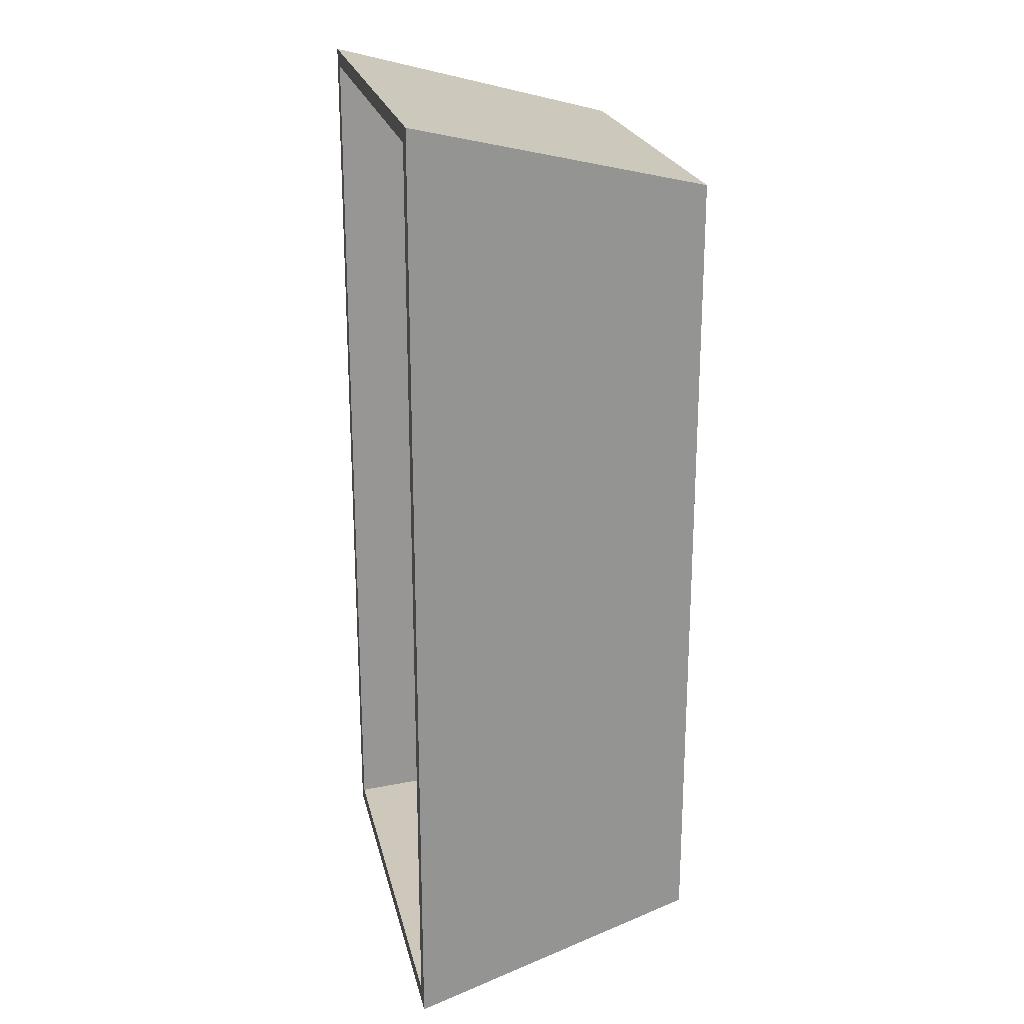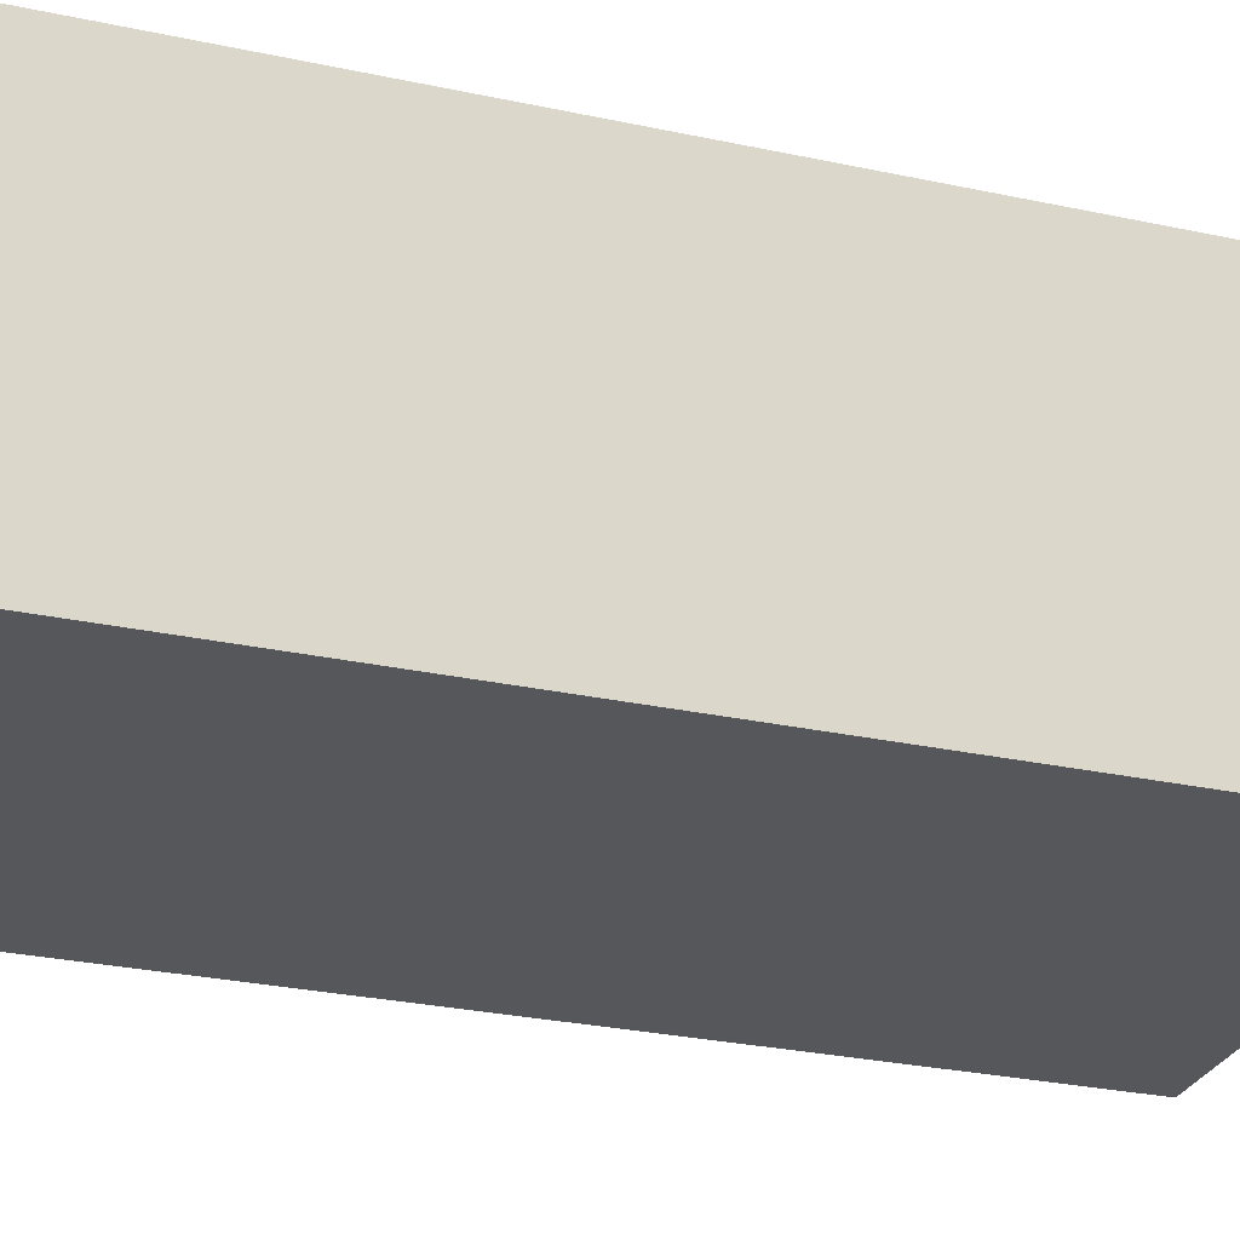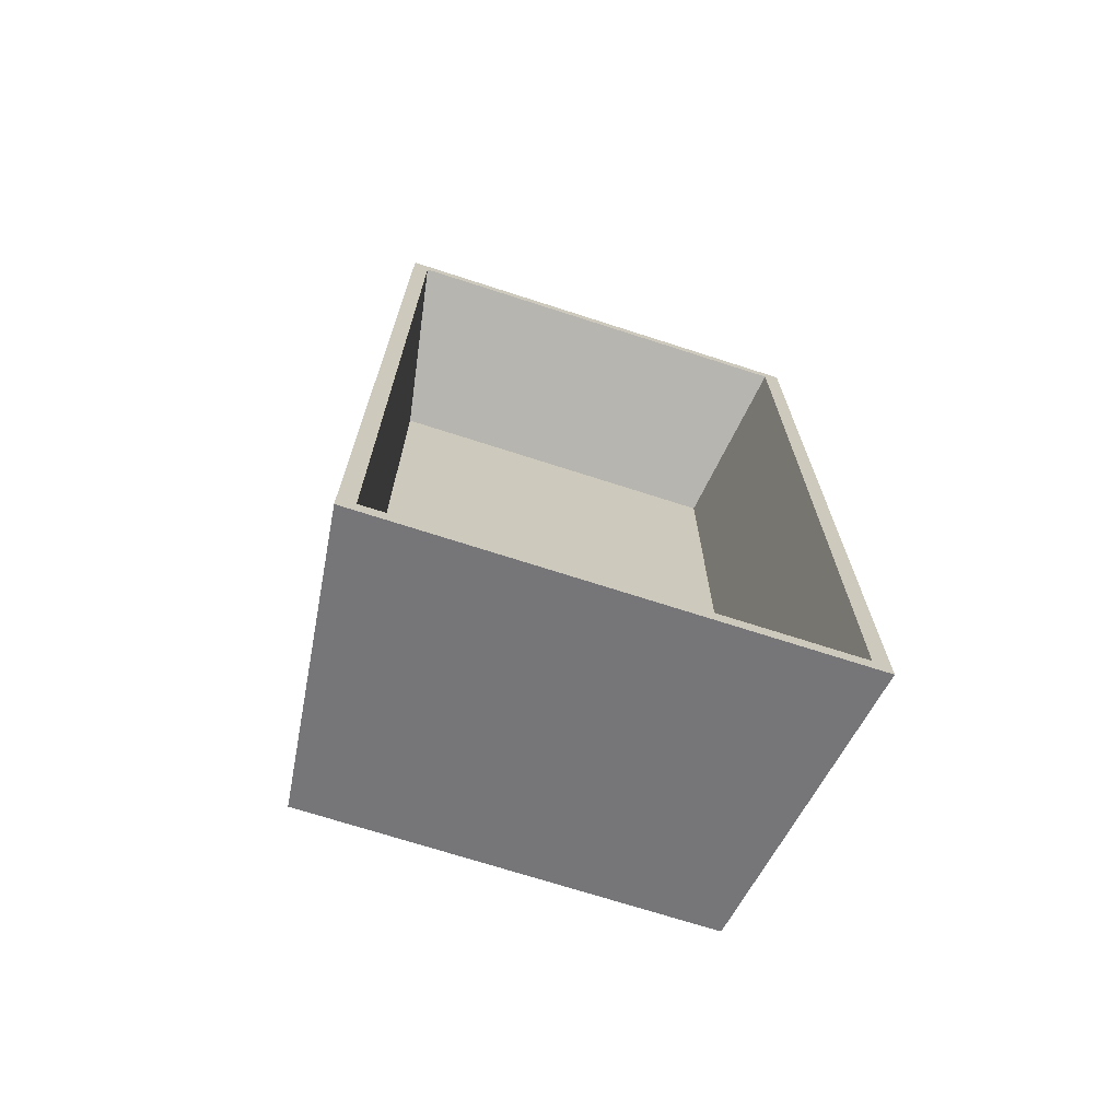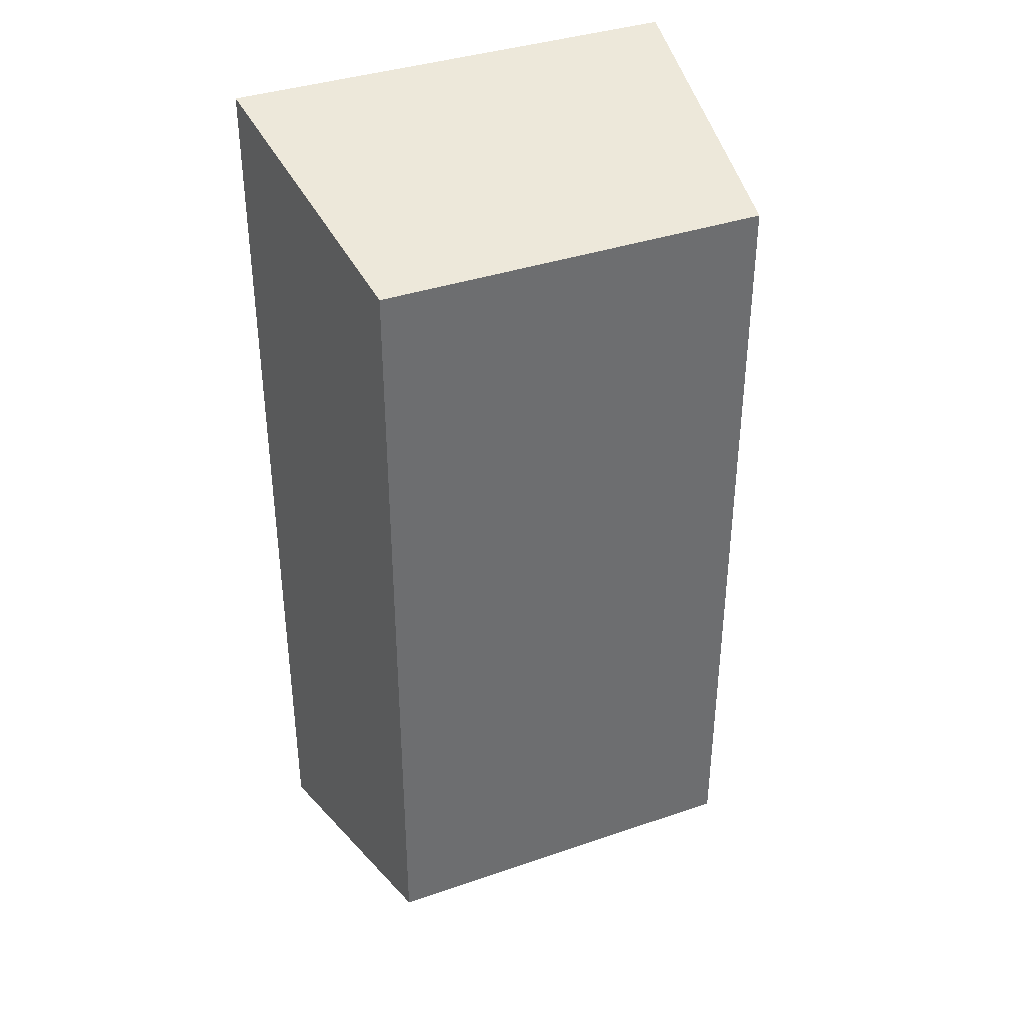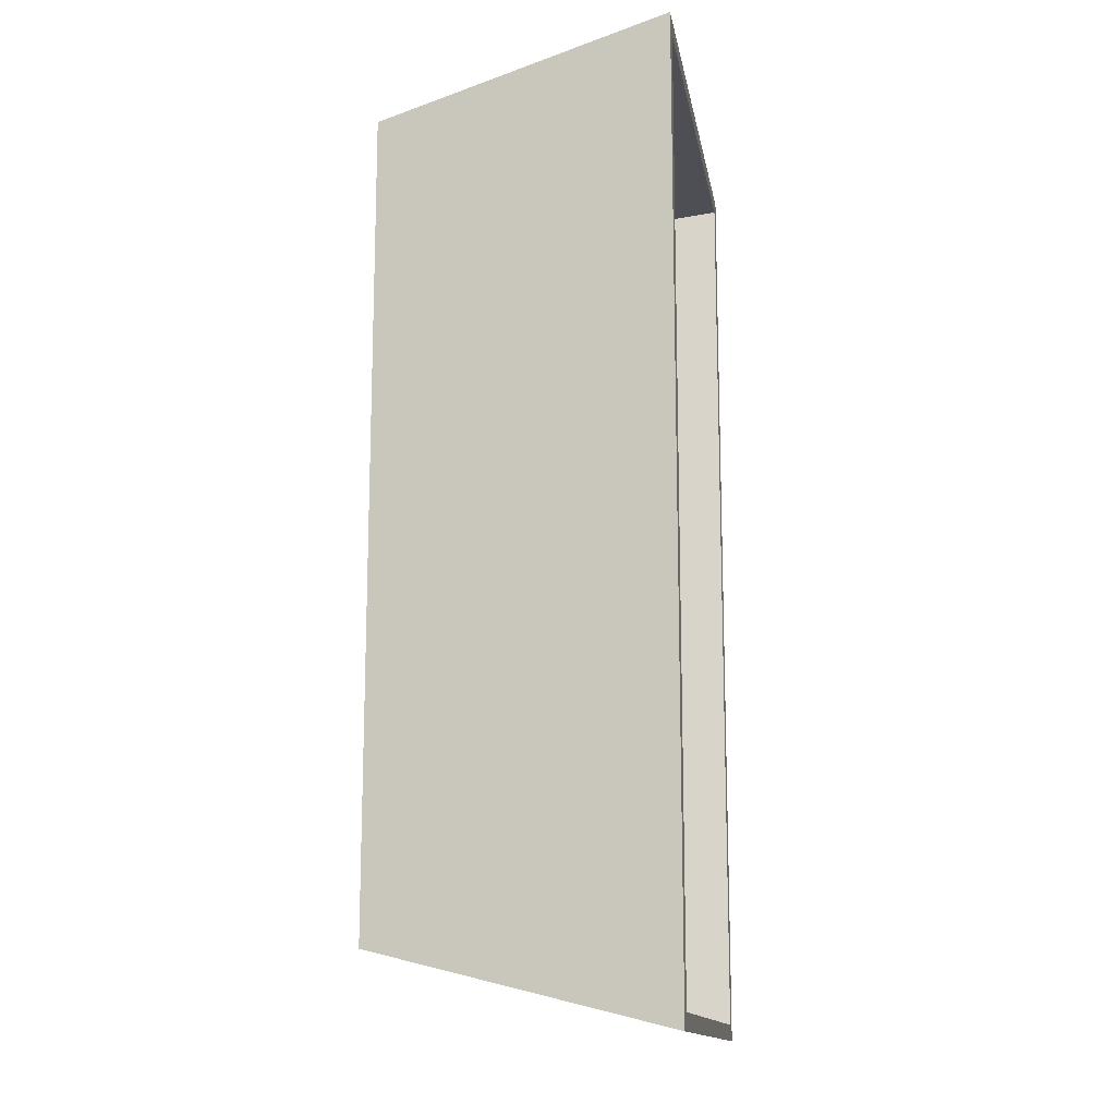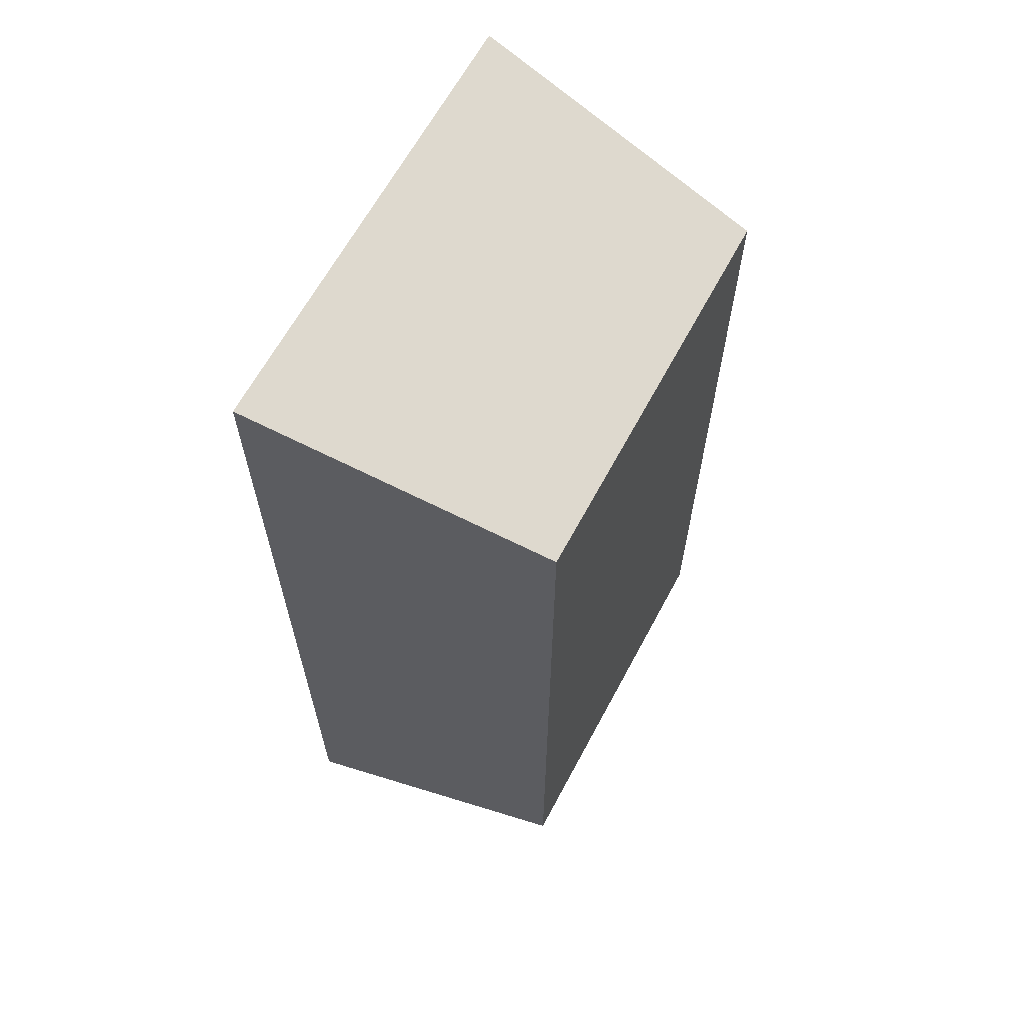
<metadata>
{"format":"obj","ext":"obj","renderer":"f3d","projection":"perspective","resolution":1024,"background":"white","views":[{"elev":22.4,"azim":-102.4,"up":"+Z"},{"elev":-27.3,"azim":-108.6,"up":"+Y"},{"elev":-70.8,"azim":162.1,"up":"+Z"},{"elev":37.5,"azim":-23.7,"up":"+Z"},{"elev":-14.1,"azim":99.6,"up":"+Z"},{"elev":64.4,"azim":-61.8,"up":"+Z"}]}
</metadata>
<code>
v  -59.13 0 122.5
v  -59.13 0 -122.5
v  59.13 0 -122.5
v  59.13 0 122.5
v  -55 36.54 130
v  55 36.54 130
v  55 36.54 -130
v  -55 36.54 -130
v  70 90 145
v  -70 90 145
v  70 90 -145
v  -70 90 -145
v  65 90 140
v  -65 90 140
v  65 90 -140
v  -65 90 -140
g Table_Main
f 1 2 3
f 3 4 1
f 5 6 7
f 7 8 5
f 1 4 9
f 9 10 1
f 4 3 11
f 11 9 4
f 3 2 12
f 12 11 3
f 2 1 10
f 10 12 2
f 10 9 13
f 13 14 10
f 9 11 15
f 15 13 9
f 11 12 16
f 16 15 11
f 12 10 14
f 14 16 12
f 14 13 6
f 6 5 14
f 13 15 7
f 7 6 13
f 15 16 8
f 8 7 15
f 16 14 5
f 5 8 16

</code>
